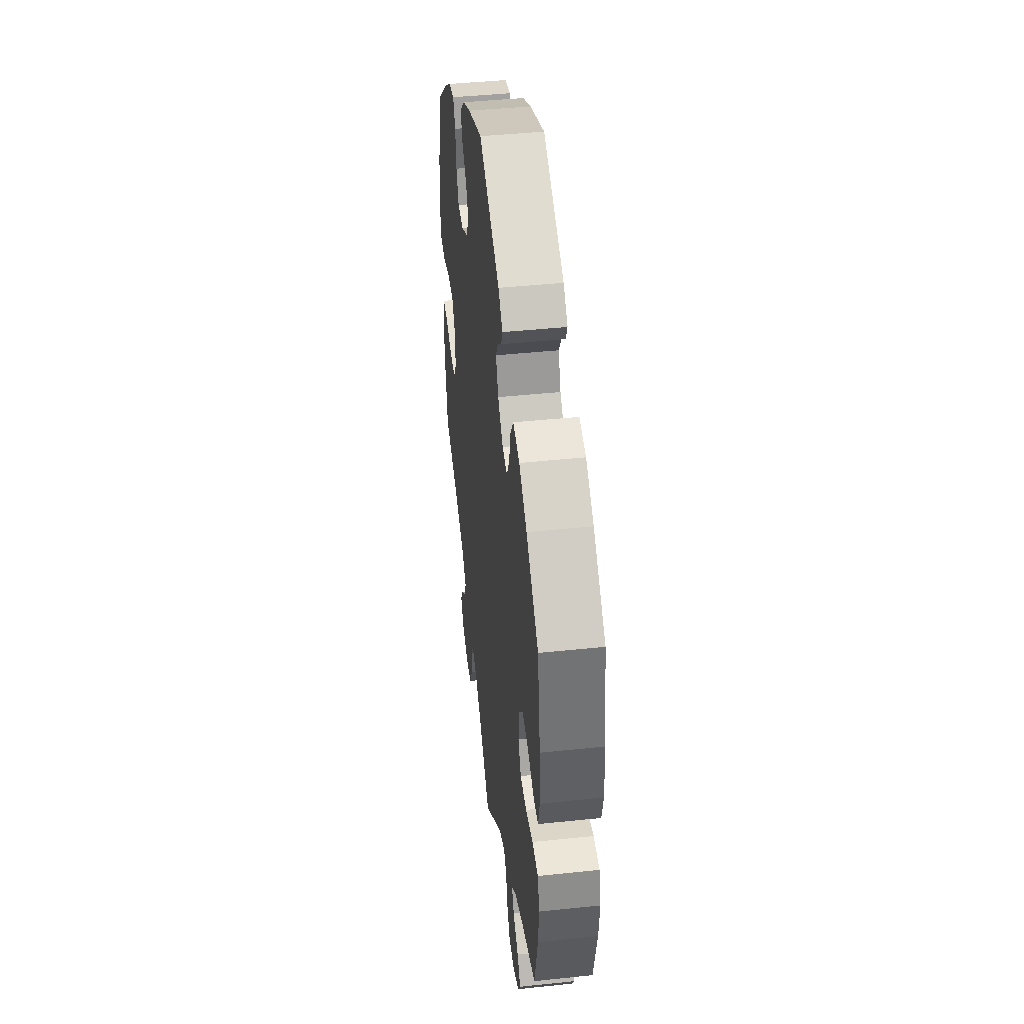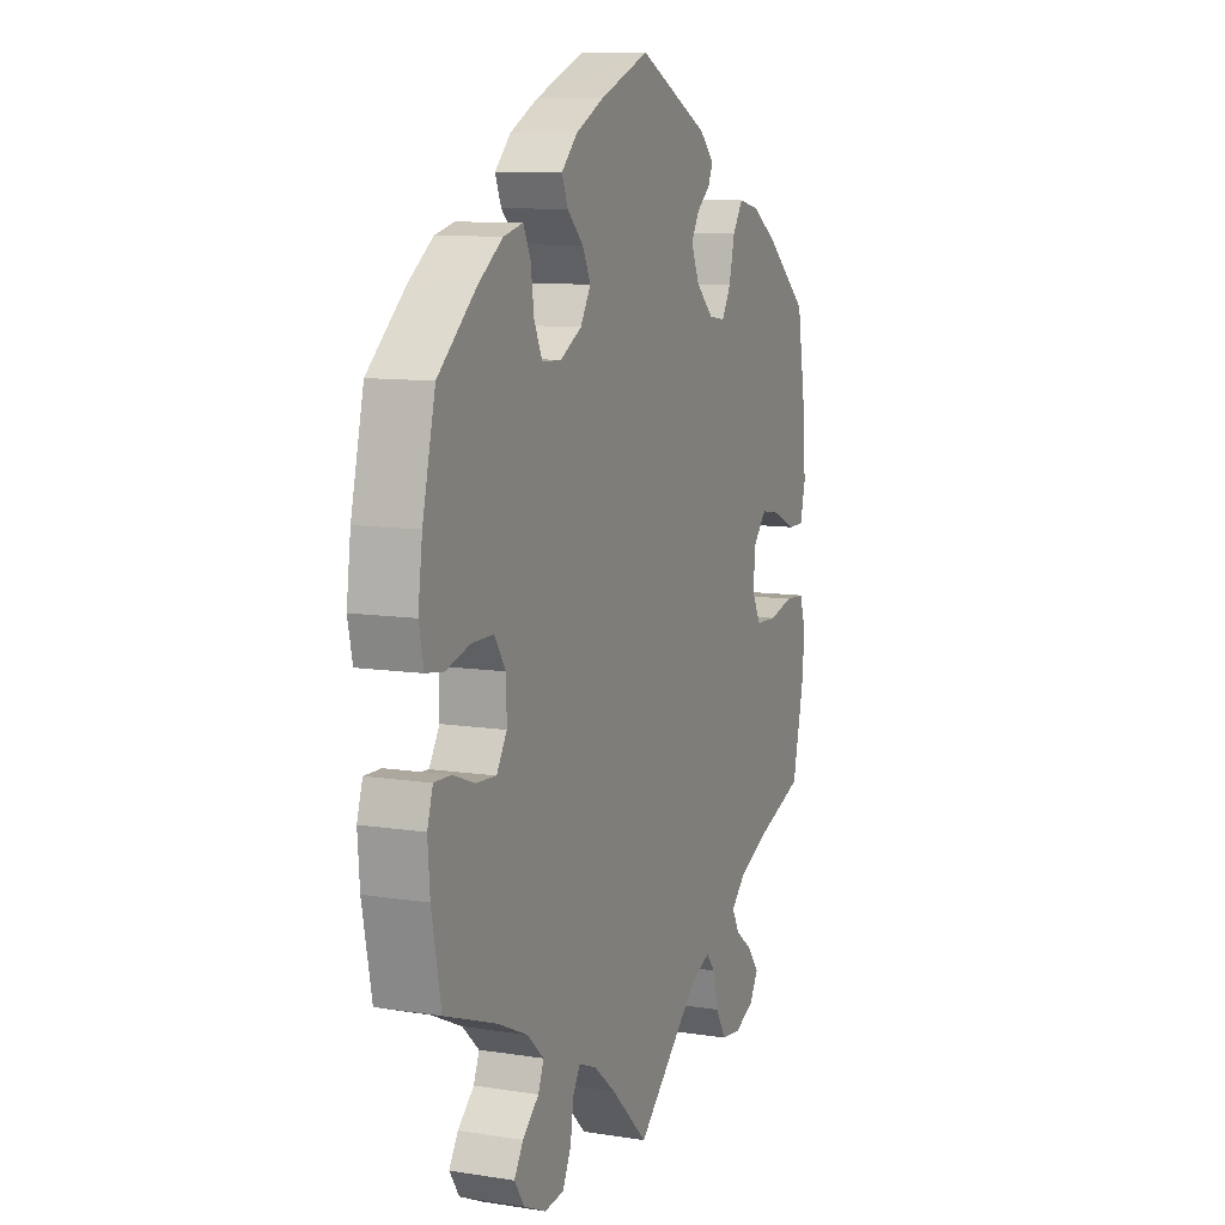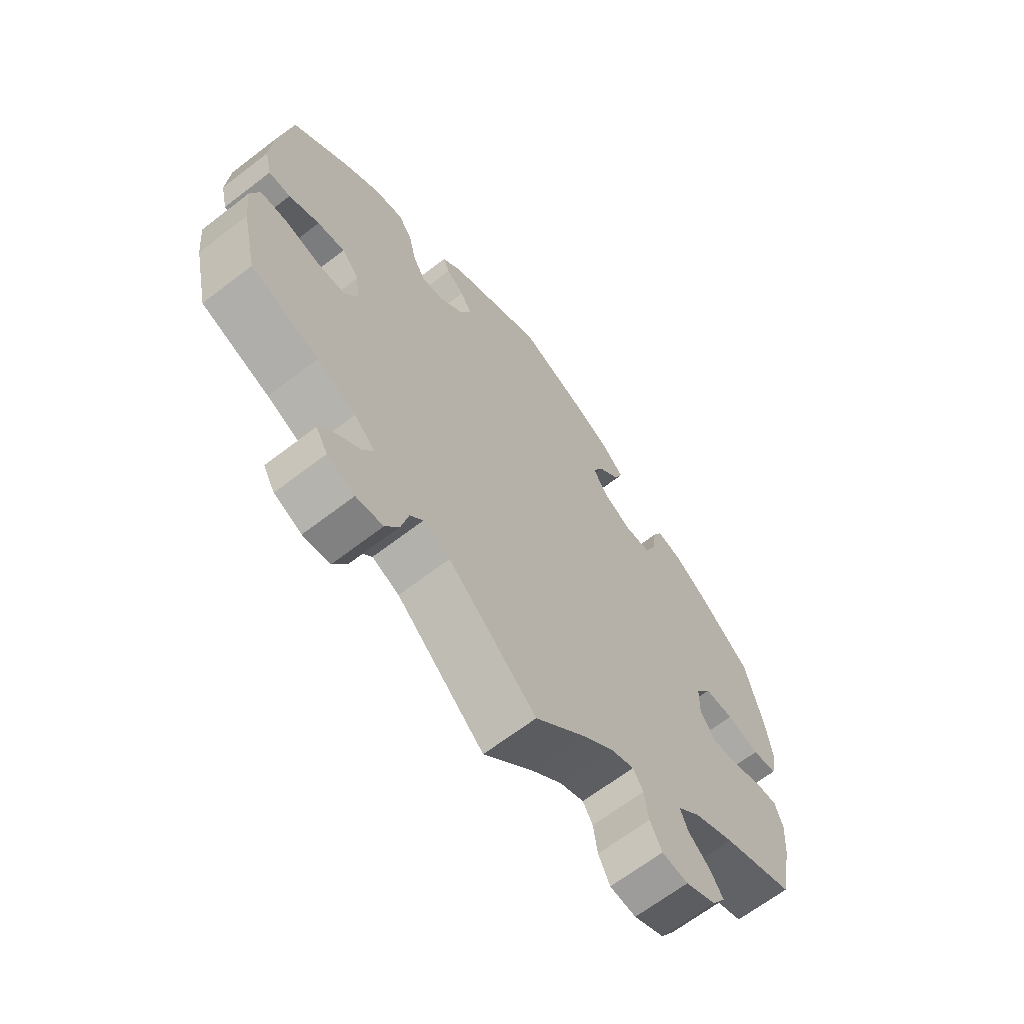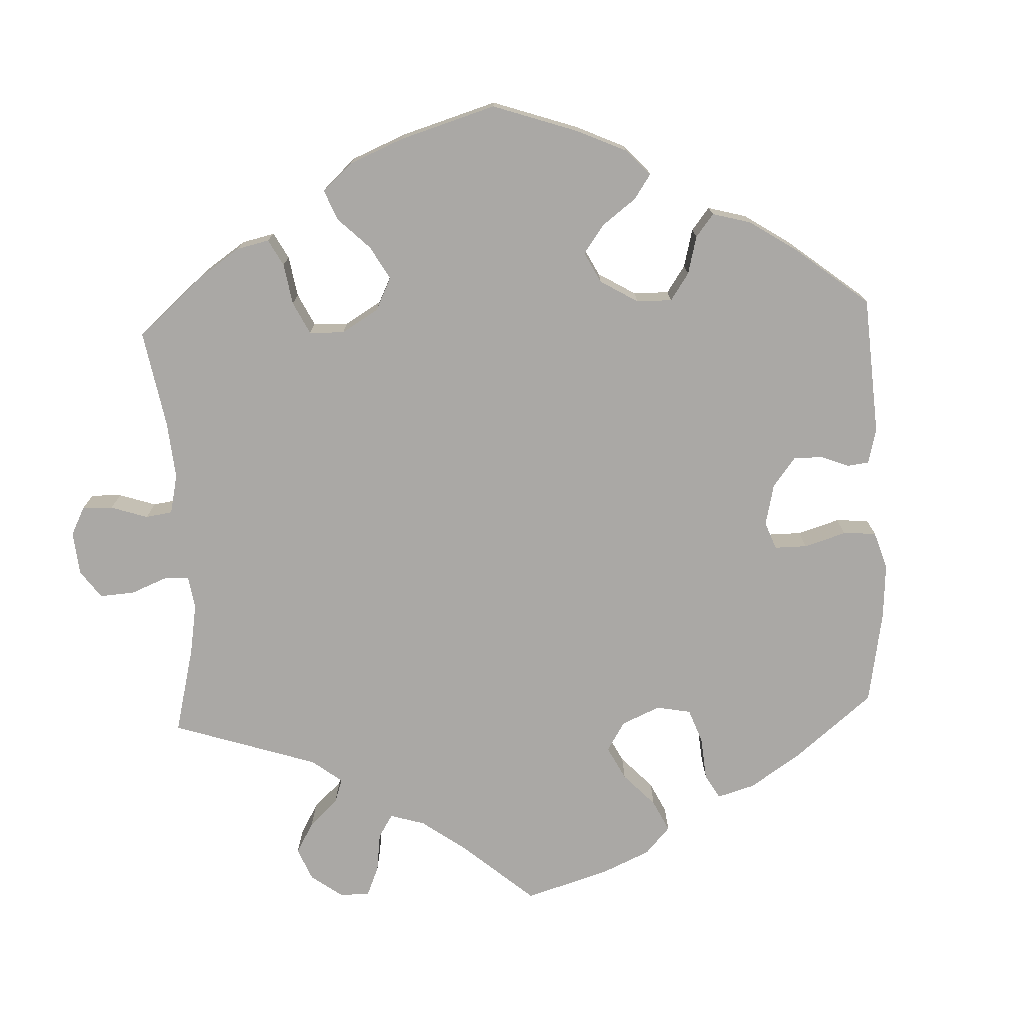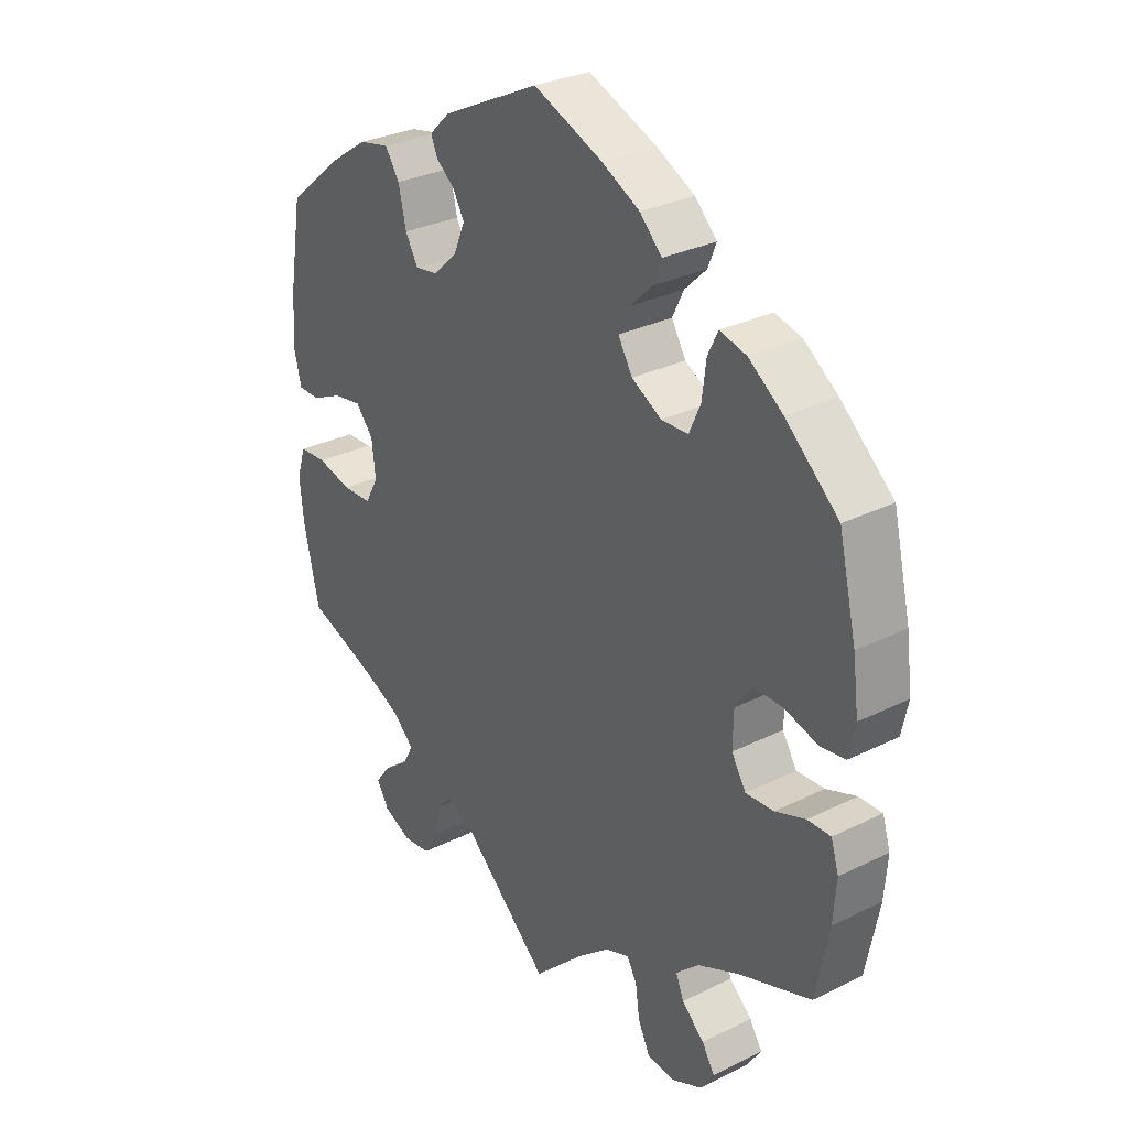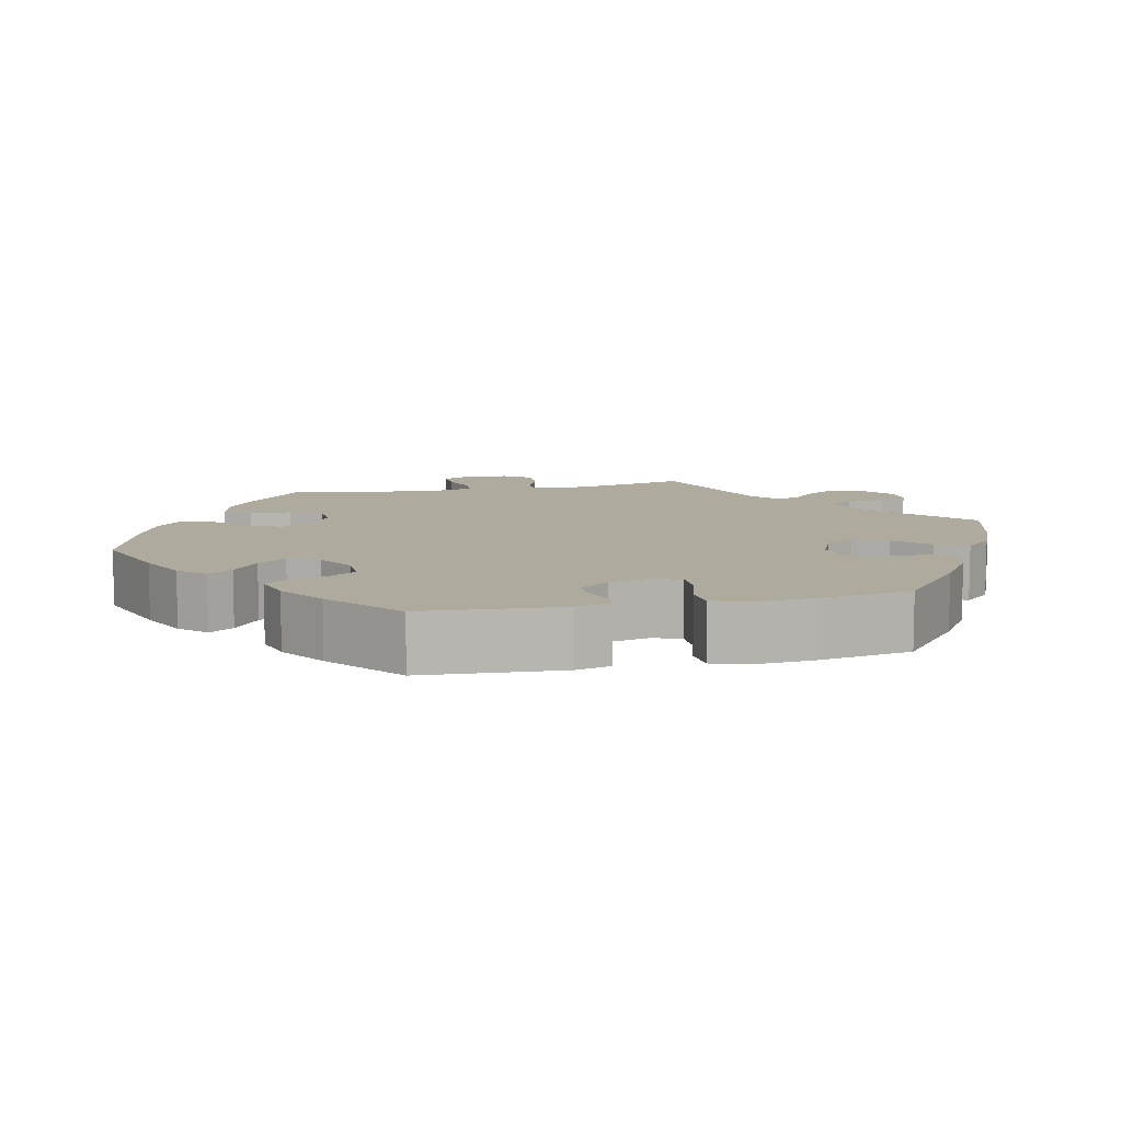
<metadata>
{"format":"obj","ext":"obj","renderer":"f3d","projection":"perspective","resolution":1024,"background":"white","views":[{"elev":44.2,"azim":83.0,"up":"+Z"},{"elev":9.9,"azim":-67.9,"up":"+Z"},{"elev":-65.9,"azim":127.7,"up":"+Z"},{"elev":-75.1,"azim":-57.4,"up":"+Y"},{"elev":29.9,"azim":-125.9,"up":"+Z"},{"elev":9.2,"azim":17.0,"up":"+Y"}]}
</metadata>
<code>
v 0.384 0.07 -0.33
v 0.317 0.07 -0.36
v 0.282 0.07 -0.393
v 0.299 0.07 -0.425
v 0.341 0.07 -0.457
v 0.367 0.07 -0.491
v 0.347 0.07 -0.525
v 0.3 0.07 -0.546
v 0.254 0.07 -0.54
v 0.23 0.07 -0.499
v 0.218 0.07 -0.449
v 0.196 0.07 -0.424
v 0.15 0.07 -0.443
v 0 0.07 -0.578
v -0.086 0.07 -0.495
v -0.138 0.07 -0.452
v -0.179 0.07 -0.436
v -0.196 0.07 -0.465
v -0.203 0.07 -0.515
v -0.223 0.07 -0.556
v -0.268 0.07 -0.561
v -0.32 0.07 -0.537
v -0.343 0.07 -0.502
v -0.322 0.07 -0.468
v -0.284 0.07 -0.434
v -0.271 0.07 -0.401
v -0.31 0.07 -0.365
v -0.379 0.07 -0.333
v -0.501 0.07 -0.289
v -0.523 0.07 -0.177
v -0.528 0.07 -0.111
v -0.515 0.07 -0.069
v -0.476 0.07 -0.07
v -0.425 0.07 -0.089
v -0.378 0.07 -0.092
v -0.354 0.07 -0.053
v -0.355 0.07 0.003
v -0.382 0.07 0.043
v -0.432 0.07 0.043
v -0.488 0.07 0.027
v -0.53 0.07 0.033
v -0.541 0.07 0.084
v -0.531 0.07 0.161
v -0.501 0.07 0.288
v -0.412 0.07 0.366
v -0.355 0.07 0.407
v -0.31 0.07 0.418
v -0.293 0.07 0.383
v -0.286 0.07 0.328
v -0.267 0.07 0.286
v -0.222 0.07 0.284
v -0.172 0.07 0.312
v -0.148 0.07 0.352
v -0.167 0.07 0.391
v -0.204 0.07 0.427
v -0.218 0.07 0.462
v -0.181 0.07 0.499
v -0.116 0.07 0.532
v -0.001 0.07 0.578
v 0.163 0.07 0.498
v 0.197 0.07 0.465
v 0.186 0.07 0.439
v 0.155 0.07 0.414
v 0.136 0.07 0.381
v 0.155 0.07 0.336
v 0.196 0.07 0.298
v 0.234 0.07 0.292
v 0.255 0.07 0.329
v 0.268 0.07 0.385
v 0.292 0.07 0.421
v 0.343 0.07 0.41
v 0.404 0.07 0.369
v 0.5 0.07 0.289
v 0.522 0.07 0.157
v 0.527 0.07 0.078
v 0.515 0.07 0.028
v 0.478 0.07 0.028
v 0.426 0.07 0.052
v 0.379 0.07 0.06
v 0.349 0.07 0.025
v 0.343 0.07 -0.03
v 0.365 0.07 -0.07
v 0.414 0.07 -0.072
v 0.472 0.07 -0.058
v 0.518 0.07 -0.061
v 0.533 0.07 -0.107
v 0.526 0.07 -0.175
v 0.5 0.07 -0.289
v 0.384 0 -0.33
v 0.317 0 -0.36
v 0.282 0 -0.393
v 0.299 0 -0.425
v 0.341 0 -0.457
v 0.367 0 -0.491
v 0.347 0 -0.525
v 0.3 0 -0.546
v 0.254 0 -0.54
v 0.23 0 -0.499
v 0.218 0 -0.449
v 0.196 0 -0.424
v 0.15 0 -0.443
v 0 0 -0.578
v -0.086 0 -0.495
v -0.138 0 -0.452
v -0.179 0 -0.436
v -0.196 0 -0.465
v -0.203 0 -0.515
v -0.223 0 -0.556
v -0.268 0 -0.561
v -0.32 0 -0.537
v -0.343 0 -0.502
v -0.322 0 -0.468
v -0.284 0 -0.434
v -0.271 0 -0.401
v -0.31 0 -0.365
v -0.379 0 -0.333
v -0.501 0 -0.289
v -0.523 0 -0.177
v -0.528 0 -0.111
v -0.515 0 -0.069
v -0.476 0 -0.07
v -0.425 0 -0.089
v -0.378 0 -0.092
v -0.354 0 -0.053
v -0.355 0 0.003
v -0.382 0 0.043
v -0.432 0 0.043
v -0.488 0 0.027
v -0.53 0 0.033
v -0.541 0 0.084
v -0.531 0 0.161
v -0.501 0 0.288
v -0.412 0 0.366
v -0.355 0 0.407
v -0.31 0 0.418
v -0.293 0 0.383
v -0.286 0 0.328
v -0.267 0 0.286
v -0.222 0 0.284
v -0.172 0 0.312
v -0.148 0 0.352
v -0.167 0 0.391
v -0.204 0 0.427
v -0.218 0 0.462
v -0.181 0 0.499
v -0.116 0 0.532
v -0.001 0 0.578
v 0.163 0 0.498
v 0.197 0 0.465
v 0.186 0 0.439
v 0.155 0 0.414
v 0.136 0 0.381
v 0.155 0 0.336
v 0.196 0 0.298
v 0.234 0 0.292
v 0.255 0 0.329
v 0.268 0 0.385
v 0.292 0 0.421
v 0.343 0 0.41
v 0.404 0 0.369
v 0.5 0 0.289
v 0.522 0 0.157
v 0.527 0 0.078
v 0.515 0 0.028
v 0.478 0 0.028
v 0.426 0 0.052
v 0.379 0 0.06
v 0.349 0 0.025
v 0.343 0 -0.03
v 0.365 0 -0.07
v 0.414 0 -0.072
v 0.472 0 -0.058
v 0.518 0 -0.061
v 0.533 0 -0.107
v 0.526 0 -0.175
v 0.5 0 -0.289
f 87 88 1
f 86 87 1 2
f 83 84 85 86
f 82 83 86 2
f 81 82 2 3
f 80 81 3
f 75 76 77 78
f 75 78 79
f 74 75 79
f 73 74 79
f 72 73 79 80
f 68 69 70 71
f 67 68 71 72
f 60 61 62 63
f 60 63 64
f 59 60 64
f 58 59 64 65
f 54 55 56 57
f 53 54 57 58
f 46 47 48 49
f 46 49 50
f 45 46 50
f 44 45 50
f 43 44 50 51
f 39 40 41 42
f 38 39 42 43
f 31 32 33 34
f 31 34 35
f 28 29 30 31
f 27 28 31 35
f 26 27 35 36
f 22 23 24 25
f 22 25 26
f 21 22 26
f 18 19 20 21
f 17 18 21 26
f 13 14 15
f 12 13 15 16
f 8 9 10 11
f 6 7 8 11
f 4 5 6 11
f 3 4 11 12
f 67 72 80 3
f 53 58 65 66
f 52 53 66 67
f 51 52 67 3
f 38 43 51 3
f 17 26 36 37
f 12 16 17 37
f 3 12 37 38
f 89 176 175
f 90 89 175 174
f 174 173 172 171
f 90 174 171 170
f 91 90 170 169
f 91 169 168
f 166 165 164 163
f 167 166 163
f 167 163 162
f 167 162 161
f 168 167 161 160
f 159 158 157 156
f 160 159 156 155
f 151 150 149 148
f 152 151 148
f 152 148 147
f 153 152 147 146
f 145 144 143 142
f 146 145 142 141
f 137 136 135 134
f 138 137 134
f 138 134 133
f 138 133 132
f 139 138 132 131
f 130 129 128 127
f 131 130 127 126
f 122 121 120 119
f 123 122 119
f 119 118 117 116
f 123 119 116 115
f 124 123 115 114
f 113 112 111 110
f 114 113 110
f 114 110 109
f 109 108 107 106
f 114 109 106 105
f 103 102 101
f 104 103 101 100
f 99 98 97 96
f 99 96 95 94
f 99 94 93 92
f 100 99 92 91
f 91 168 160 155
f 154 153 146 141
f 155 154 141 140
f 91 155 140 139
f 91 139 131 126
f 125 124 114 105
f 125 105 104 100
f 126 125 100 91
f 1 89 90 2
f 2 90 91 3
f 3 91 92 4
f 4 92 93 5
f 5 93 94 6
f 6 94 95 7
f 7 95 96 8
f 8 96 97 9
f 9 97 98 10
f 10 98 99 11
f 11 99 100 12
f 12 100 101 13
f 13 101 102 14
f 14 102 103 15
f 15 103 104 16
f 16 104 105 17
f 17 105 106 18
f 18 106 107 19
f 19 107 108 20
f 20 108 109 21
f 21 109 110 22
f 22 110 111 23
f 23 111 112 24
f 24 112 113 25
f 25 113 114 26
f 26 114 115 27
f 27 115 116 28
f 28 116 117 29
f 29 117 118 30
f 30 118 119 31
f 31 119 120 32
f 32 120 121 33
f 33 121 122 34
f 34 122 123 35
f 35 123 124 36
f 36 124 125 37
f 37 125 126 38
f 38 126 127 39
f 39 127 128 40
f 40 128 129 41
f 41 129 130 42
f 42 130 131 43
f 43 131 132 44
f 44 132 133 45
f 45 133 134 46
f 46 134 135 47
f 47 135 136 48
f 48 136 137 49
f 49 137 138 50
f 50 138 139 51
f 51 139 140 52
f 52 140 141 53
f 53 141 142 54
f 54 142 143 55
f 55 143 144 56
f 56 144 145 57
f 57 145 146 58
f 58 146 147 59
f 59 147 148 60
f 60 148 149 61
f 61 149 150 62
f 62 150 151 63
f 63 151 152 64
f 64 152 153 65
f 65 153 154 66
f 66 154 155 67
f 67 155 156 68
f 68 156 157 69
f 69 157 158 70
f 70 158 159 71
f 71 159 160 72
f 72 160 161 73
f 73 161 162 74
f 74 162 163 75
f 75 163 164 76
f 76 164 165 77
f 77 165 166 78
f 78 166 167 79
f 79 167 168 80
f 80 168 169 81
f 81 169 170 82
f 82 170 171 83
f 83 171 172 84
f 84 172 173 85
f 85 173 174 86
f 86 174 175 87
f 87 175 176 88
f 88 176 89 1

</code>
